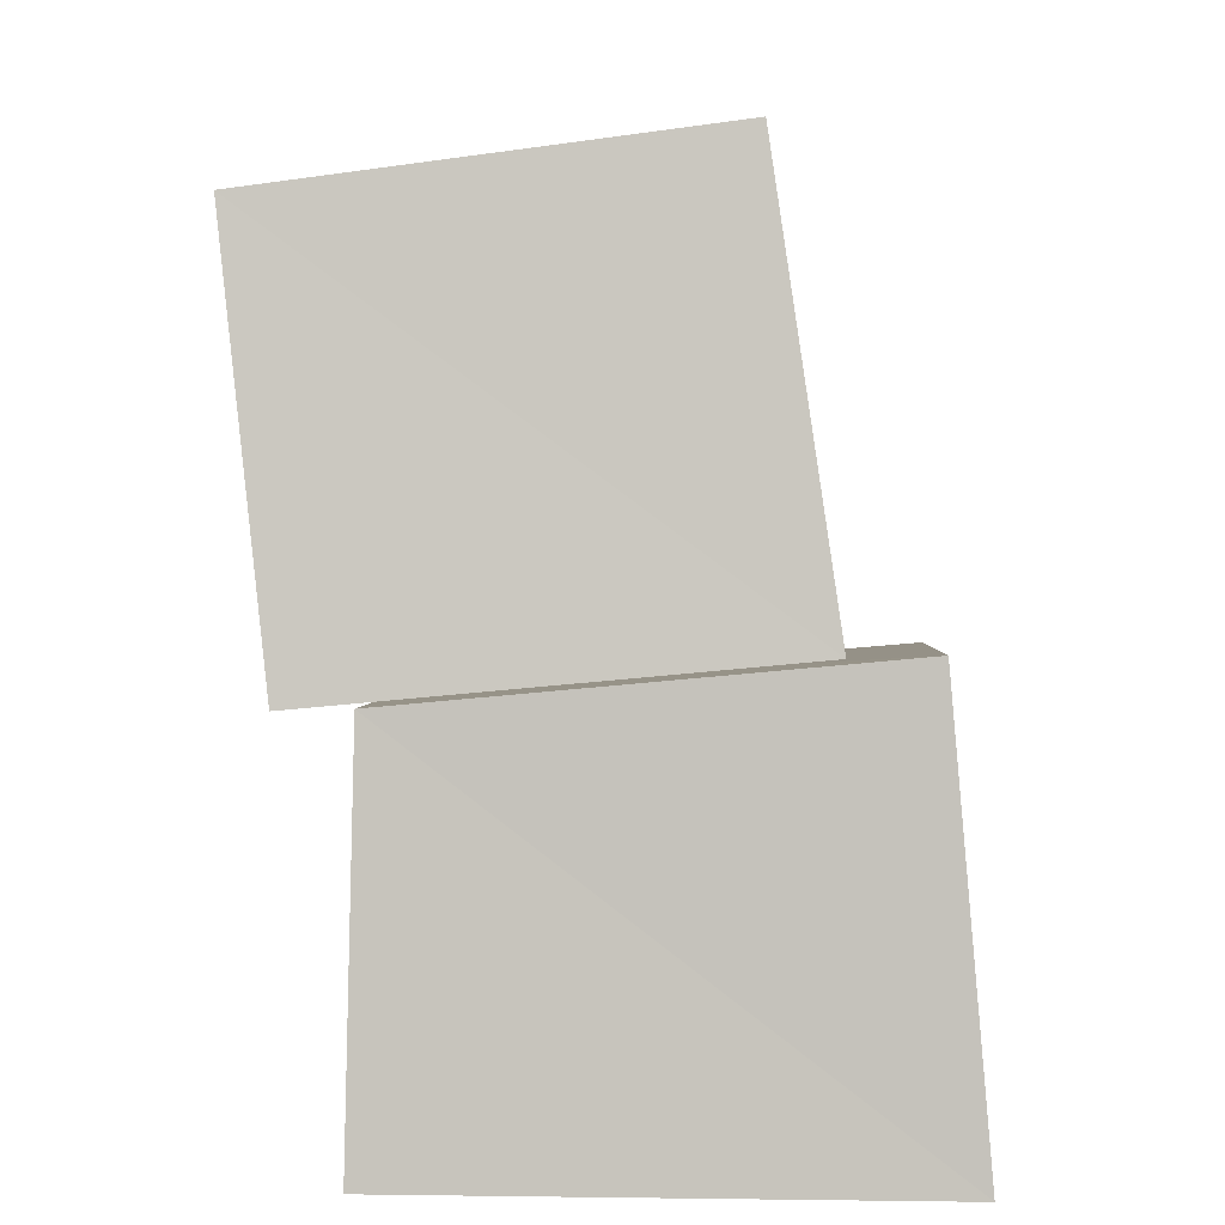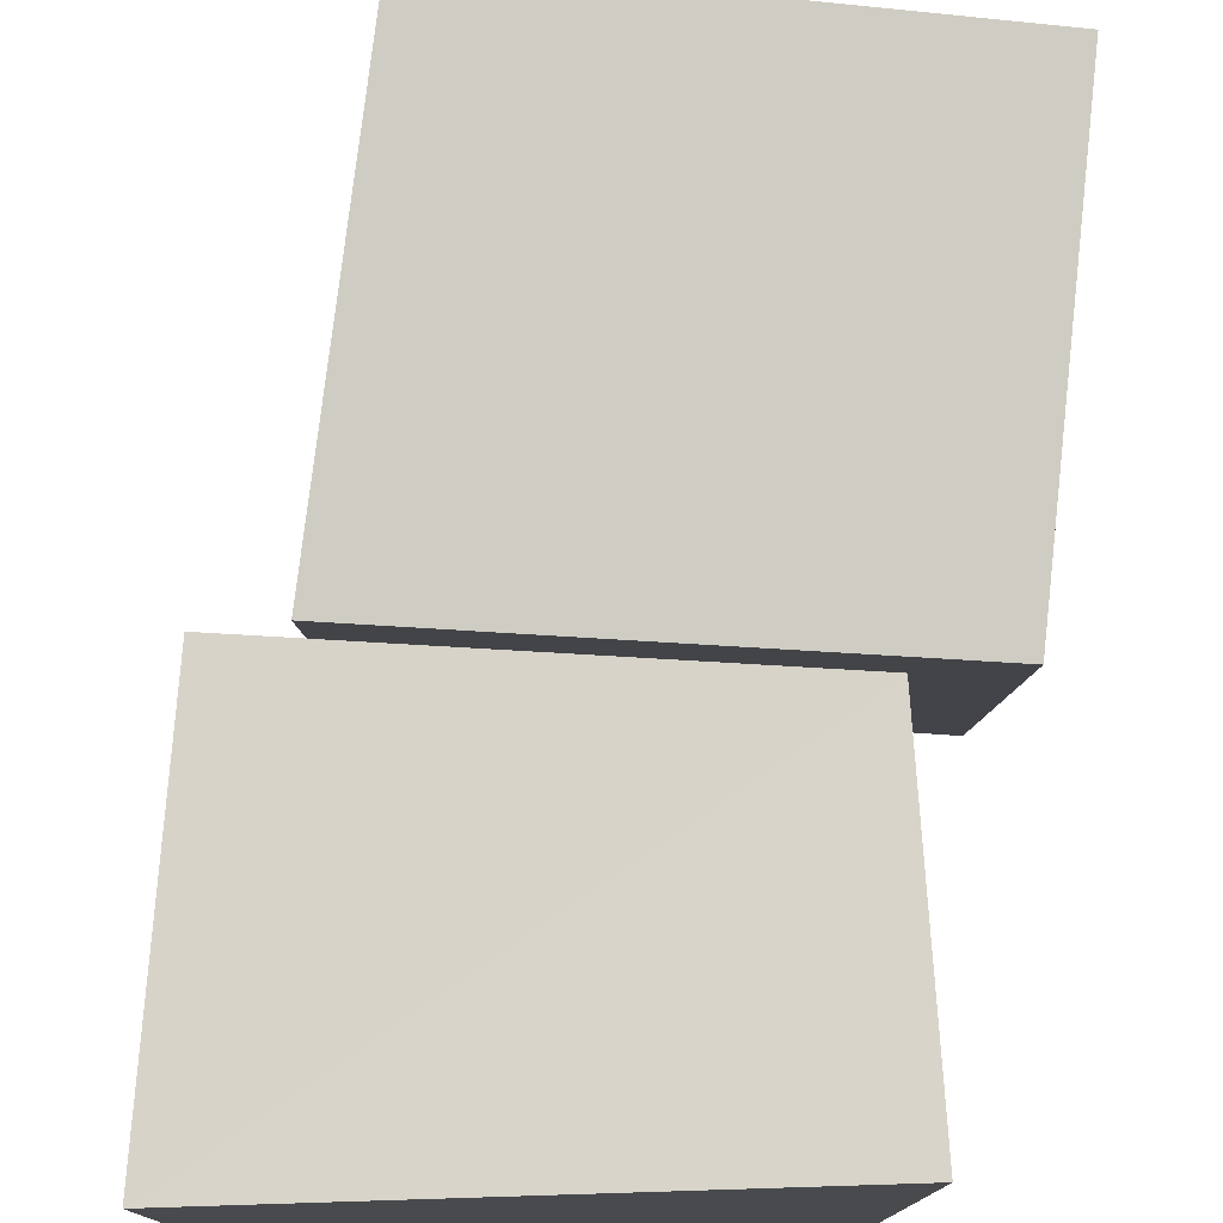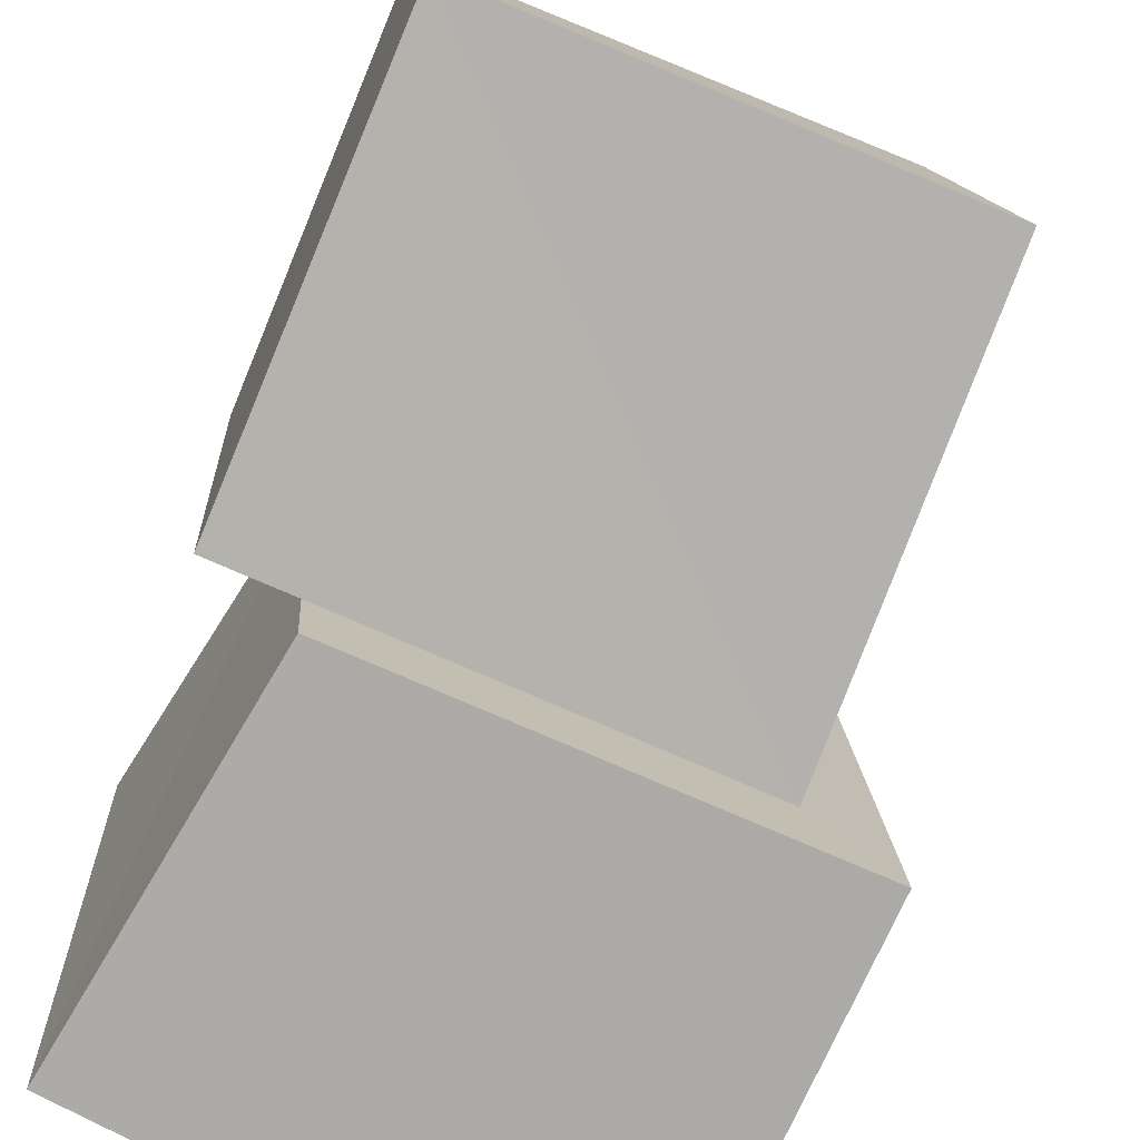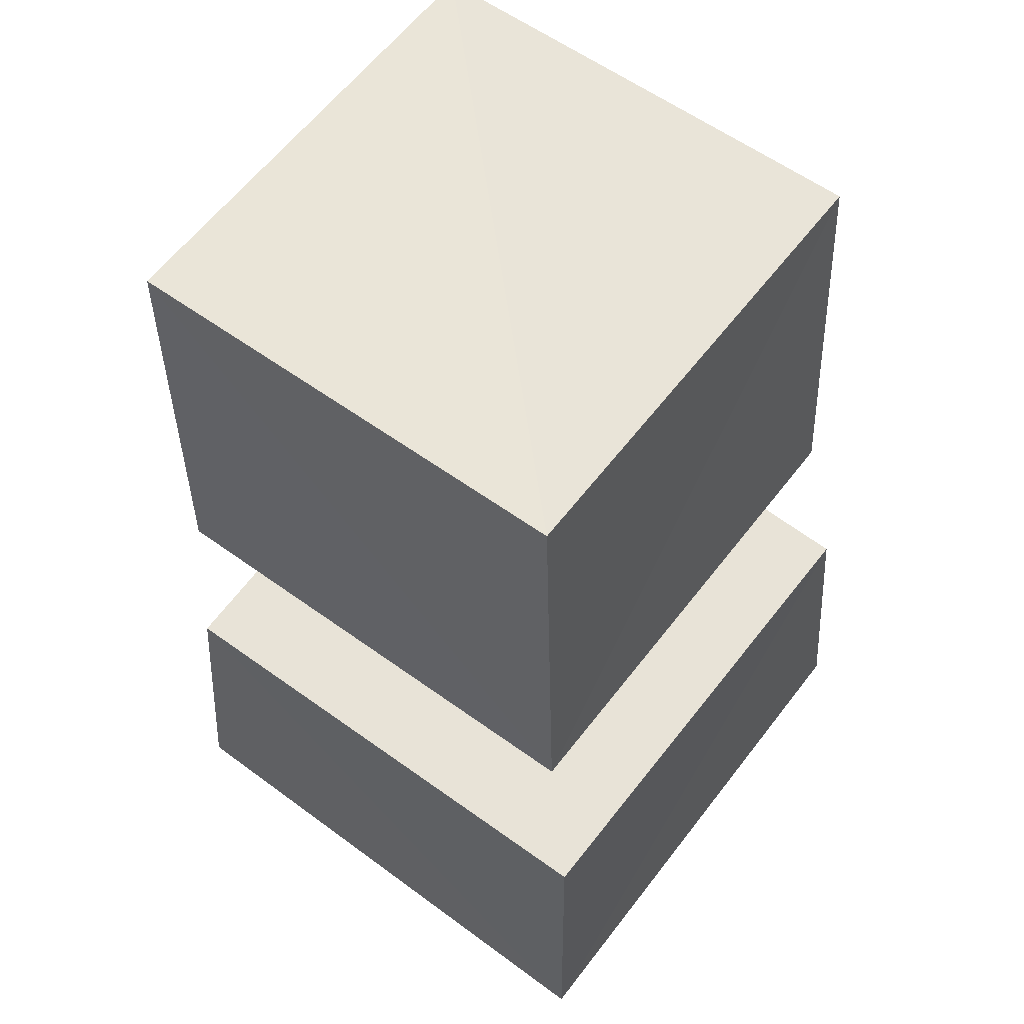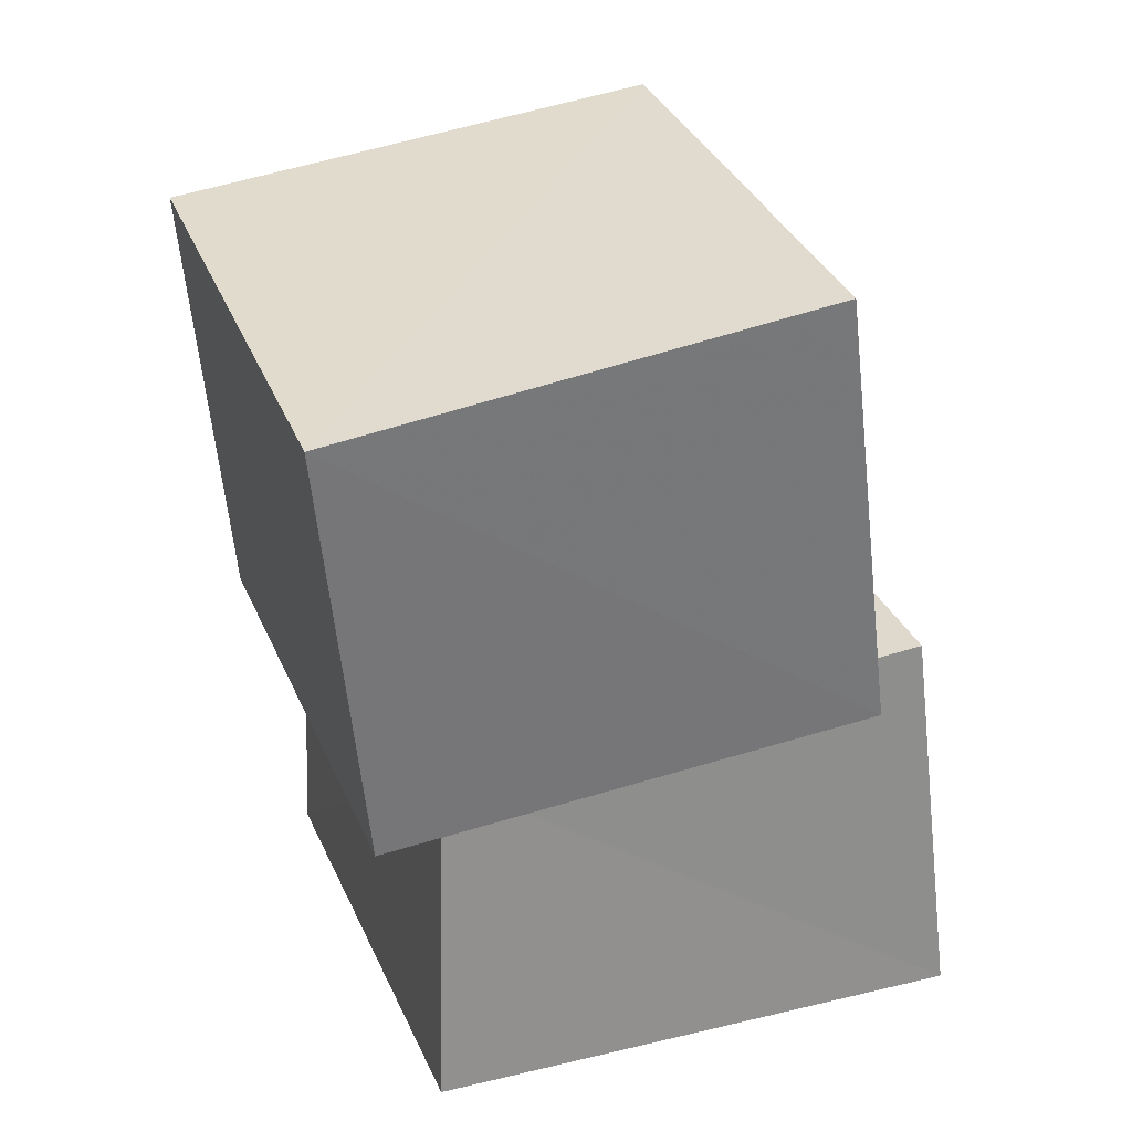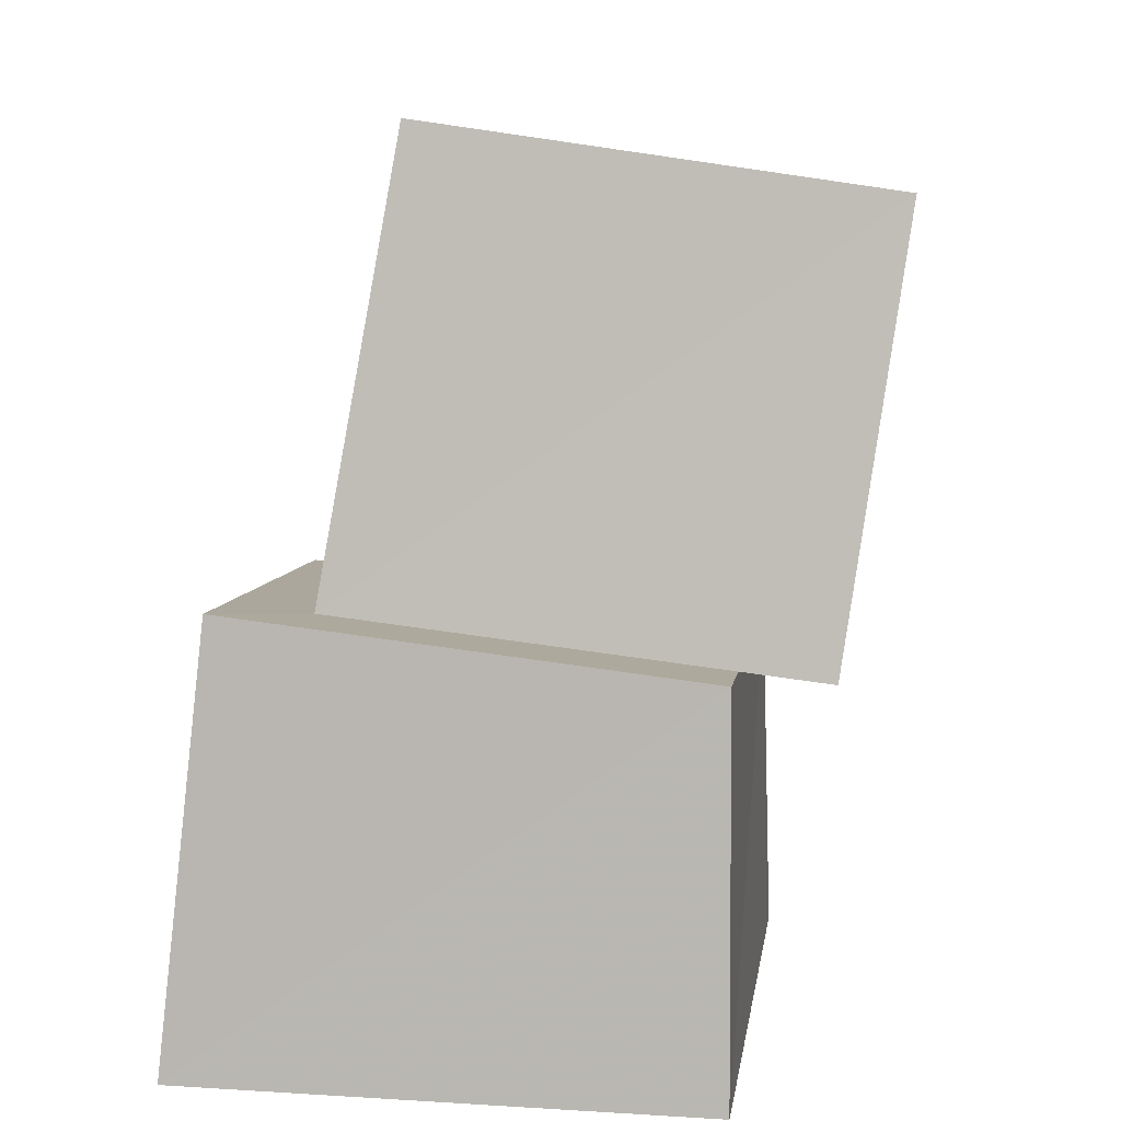
<metadata>
{"format":"obj","ext":"obj","renderer":"f3d","projection":"perspective","resolution":1024,"background":"white","views":[{"elev":6.6,"azim":-176.9,"up":"+Y"},{"elev":76.8,"azim":-1.8,"up":"+Z"},{"elev":-70.6,"azim":149.9,"up":"+Z"},{"elev":69.6,"azim":-142.8,"up":"+Y"},{"elev":26.0,"azim":70.2,"up":"+Y"},{"elev":11.4,"azim":-82.4,"up":"+Y"}]}
</metadata>
<code>
v 0.05967 0.8974 0.07833
v 1.088 0.7981 0.06038
v 1.089 0.6951 1.099
v 0.04889 0.7893 1.105
v 0.2076 1.855 0.2345
v 1.204 1.726 0.2224
v 1.204 1.581 1.223
v 0.2022 1.718 1.23
v -0.1933 0.002056 -0.1941
v 0.9213 0.002237 -0.2137
v 0.9406 0.001195 0.9397
v -0.2095 0.002193 0.9247
v -0.108 0.9284 -0.09993
v 0.9073 0.831 -0.1183
v 0.9172 0.7276 0.9178
v -0.1231 0.8231 0.9117
f 1 5 6
f 1 6 2
f 1 8 5
f 3 1 2
f 3 2 7
f 4 1 3
f 4 3 7
f 4 7 8
f 4 8 1
f 5 7 6
f 5 8 7
f 7 2 6
f 9 13 14
f 9 14 10
f 9 16 13
f 11 9 10
f 11 10 15
f 12 9 11
f 12 11 15
f 12 15 16
f 12 16 9
f 13 15 14
f 13 16 15
f 15 10 14

</code>
